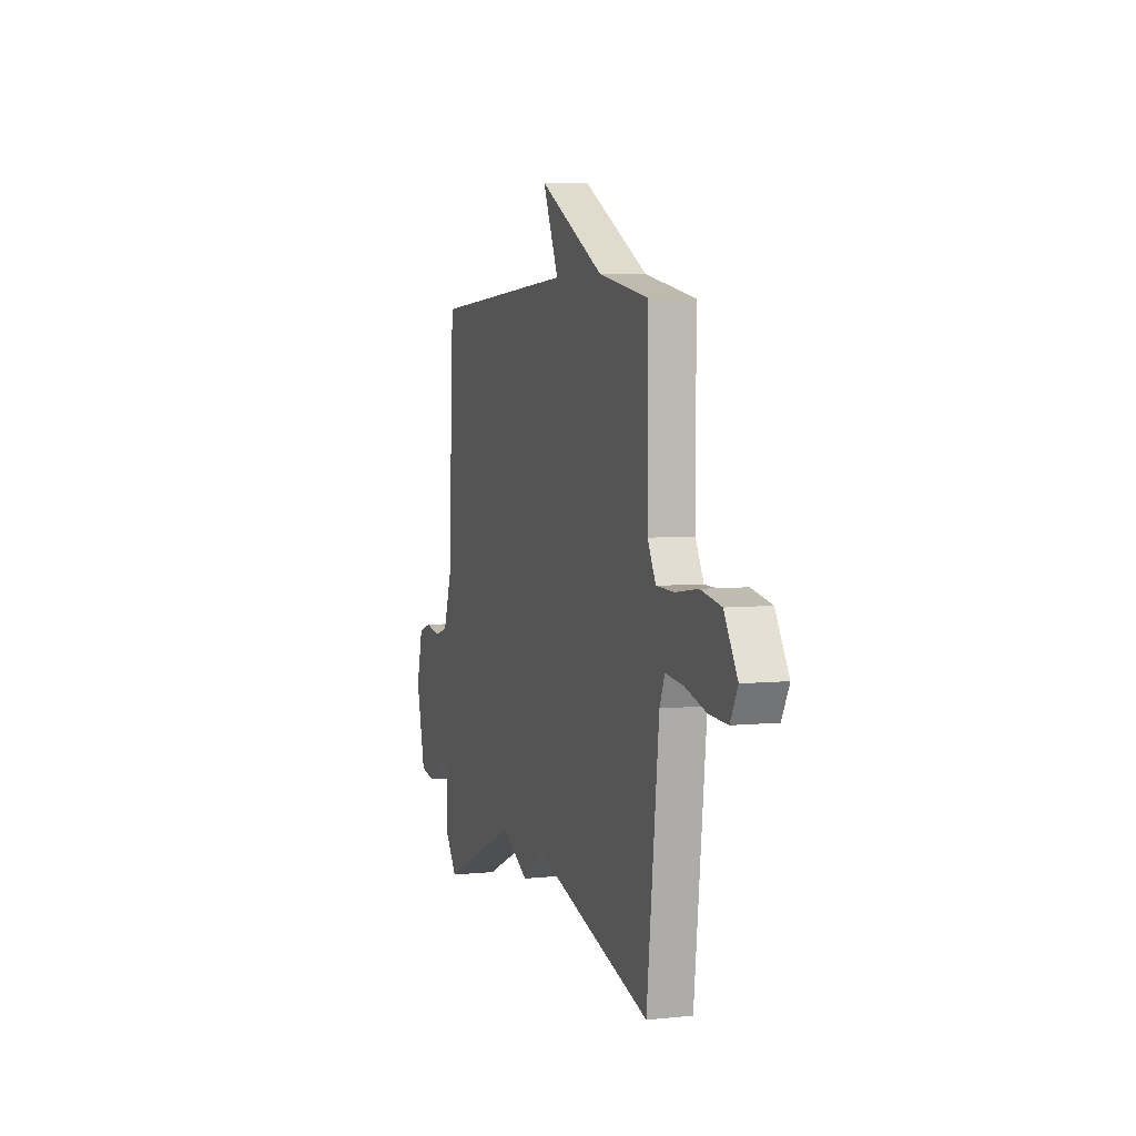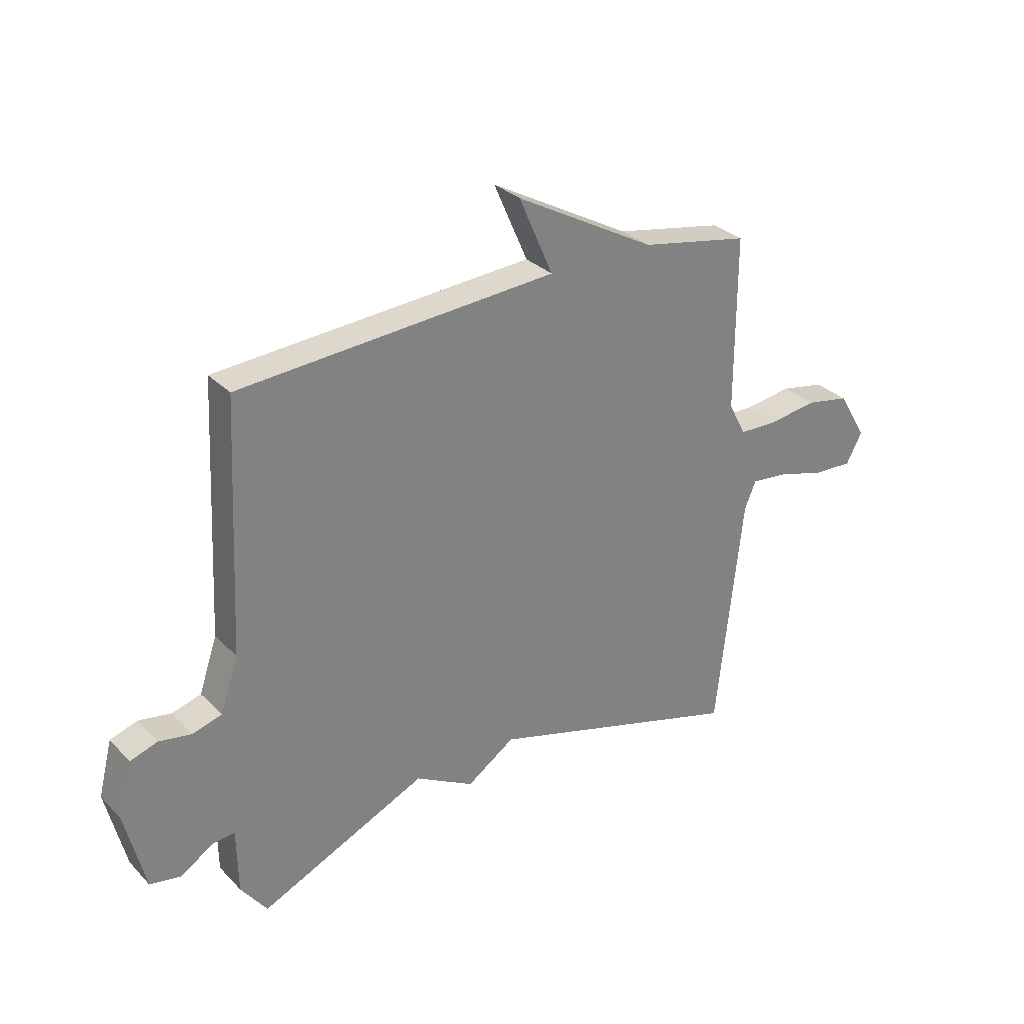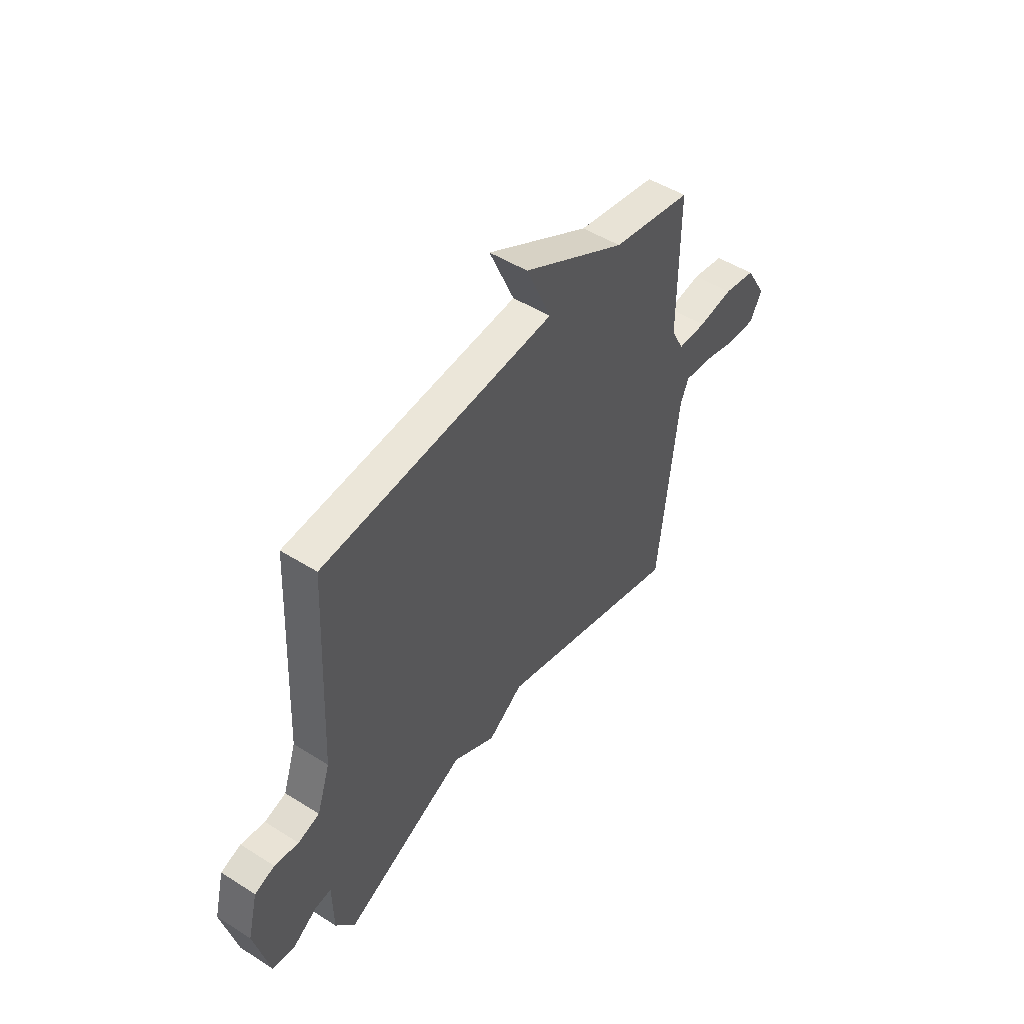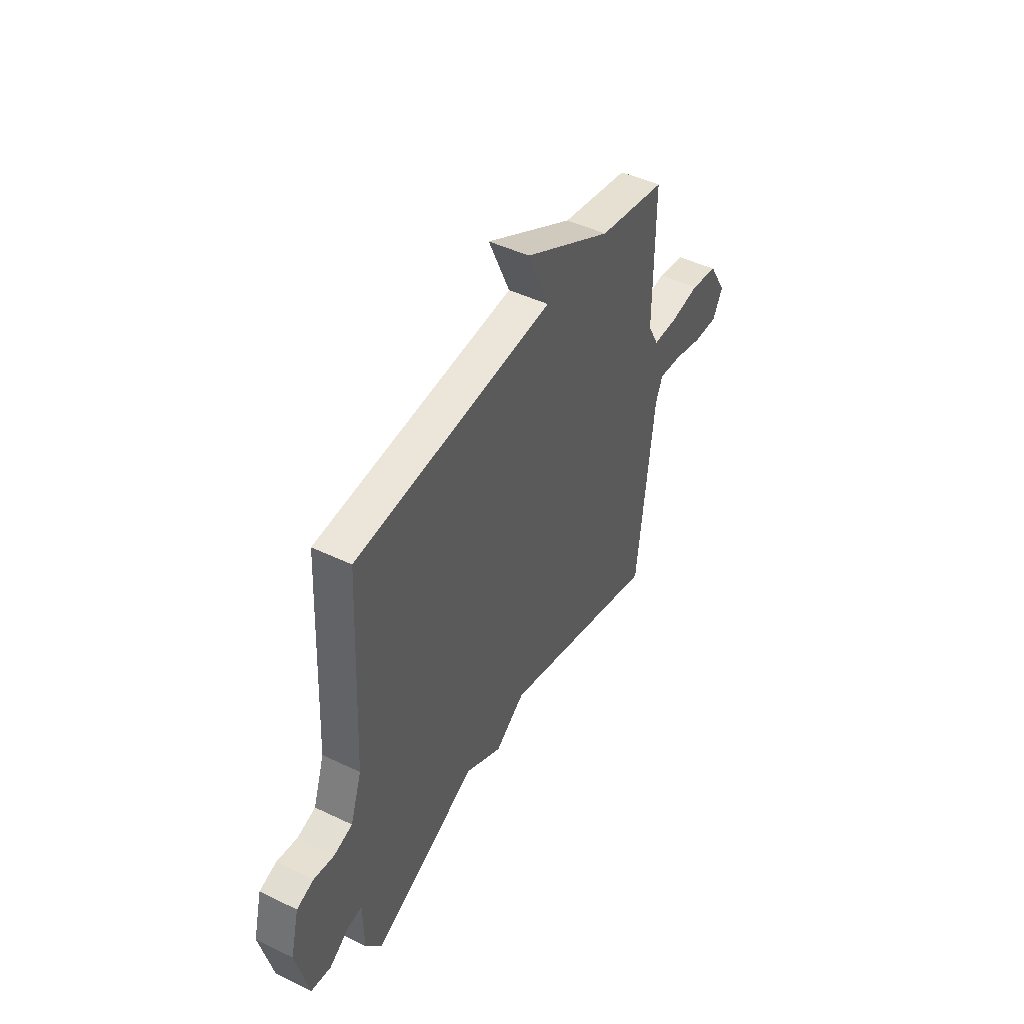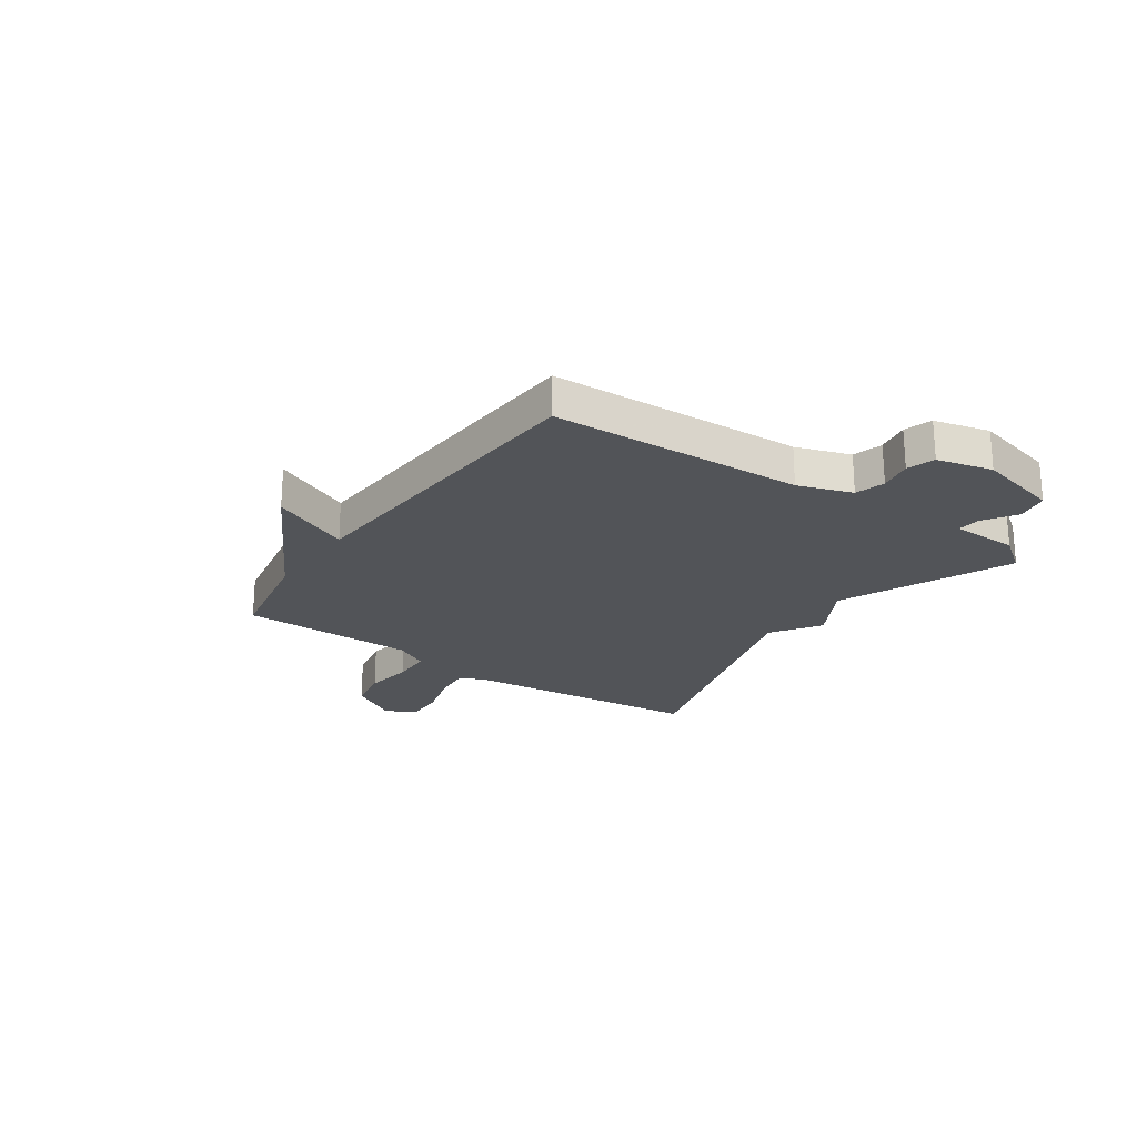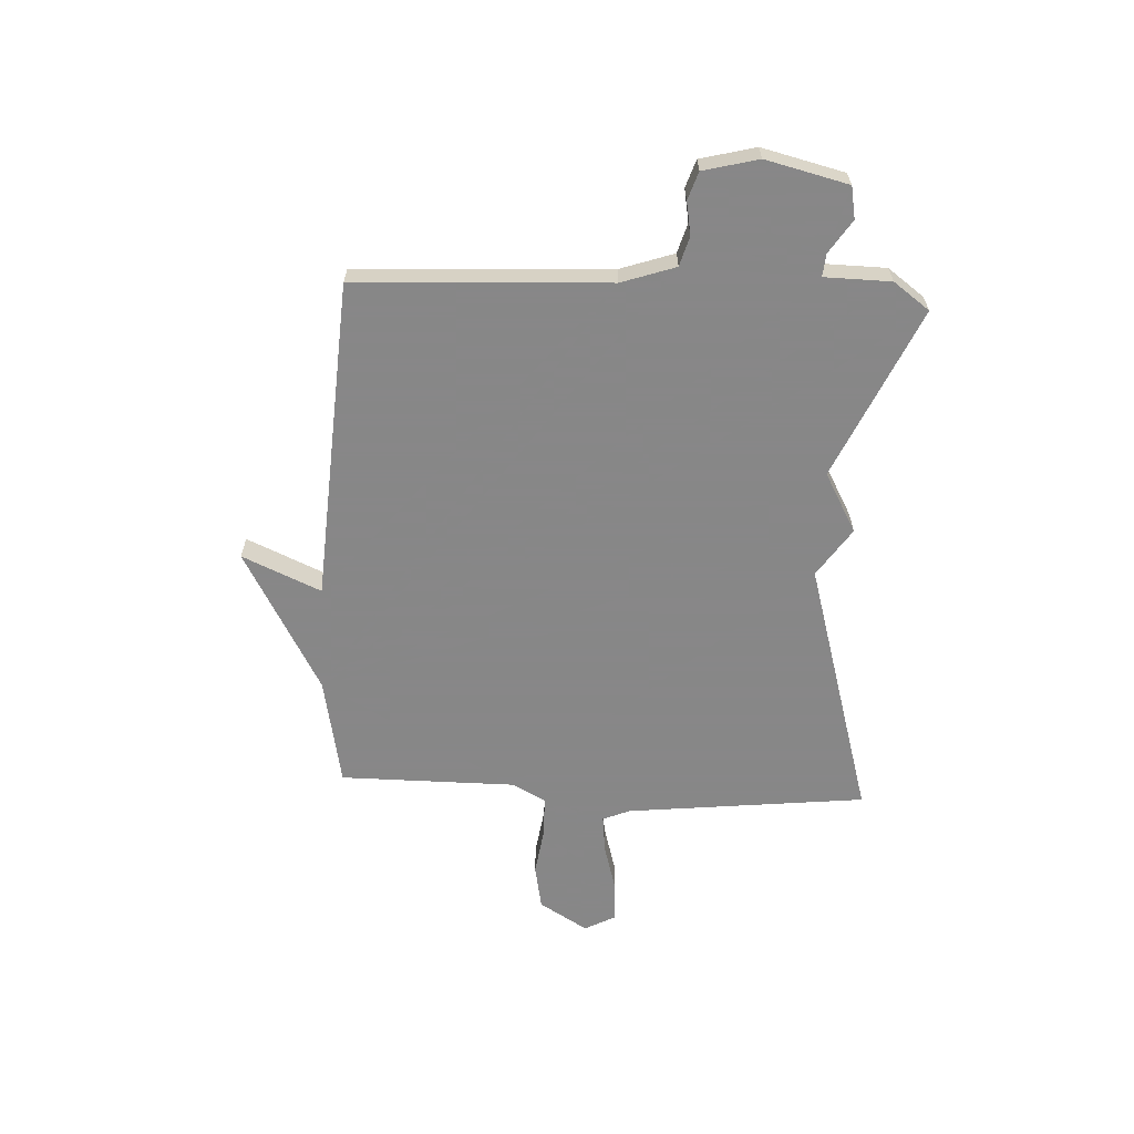
<metadata>
{"format":"obj","ext":"obj","renderer":"f3d","projection":"perspective","resolution":1024,"background":"white","views":[{"elev":5.1,"azim":-108.1,"up":"+Z"},{"elev":30.3,"azim":144.6,"up":"+Z"},{"elev":49.3,"azim":124.9,"up":"+Z"},{"elev":46.4,"azim":118.7,"up":"+Z"},{"elev":-23.0,"azim":55.2,"up":"+Y"},{"elev":-62.6,"azim":87.1,"up":"+Y"}]}
</metadata>
<code>
v -0.5 0.07 0.5
v -0.296 0.07 0.539
v -0.032 0.07 0.685
v -0.096 0.07 0.539
v 0.5 0.07 0.5
v 0.523 0.07 0.034
v 0.557 0.07 -0.066
v 0.612 0.07 -0.082
v 0.673 0.07 -0.071
v 0.724 0.07 -0.088
v 0.75 0.07 -0.19
v 0.713 0.07 -0.343
v 0.654 0.07 -0.354
v 0.593 0.07 -0.314
v 0.551 0.07 -0.31
v 0.549 0.07 -0.433
v 0.5 0.07 -0.5
v 0.185 0.07 -0.358
v 0.075 0.07 -0.419
v -0.015 0.07 -0.358
v -0.5 0.07 -0.5
v -0.549 0.07 -0.055
v -0.57 0.07 -0.004
v -0.641 0.07 -0.012
v -0.729 0.07 -0.037
v -0.804 0.07 -0.041
v -0.834 0.07 0.016
v -0.78 0.07 0.106
v -0.697 0.07 0.122
v -0.607 0.07 0.109
v -0.533 0.07 0.111
v -0.5 0.07 0.174
v -0.5 0 0.5
v -0.296 0 0.539
v -0.032 0 0.685
v -0.096 0 0.539
v 0.5 0 0.5
v 0.523 0 0.034
v 0.557 0 -0.066
v 0.612 0 -0.082
v 0.673 0 -0.071
v 0.724 0 -0.088
v 0.75 0 -0.19
v 0.713 0 -0.343
v 0.654 0 -0.354
v 0.593 0 -0.314
v 0.551 0 -0.31
v 0.549 0 -0.433
v 0.5 0 -0.5
v 0.185 0 -0.358
v 0.075 0 -0.419
v -0.015 0 -0.358
v -0.5 0 -0.5
v -0.549 0 -0.055
v -0.57 0 -0.004
v -0.641 0 -0.012
v -0.729 0 -0.037
v -0.804 0 -0.041
v -0.834 0 0.016
v -0.78 0 0.106
v -0.697 0 0.122
v -0.607 0 0.109
v -0.533 0 0.111
v -0.5 0 0.174
f 28 29 30
f 27 28 30
f 26 27 30
f 25 26 30
f 24 25 30
f 23 24 30 31
f 22 23 31 32
f 20 21 22 32
f 32 1 2
f 20 32 2
f 19 20 2
f 18 19 2
f 17 18 2
f 16 17 2
f 15 16 2
f 12 13 14
f 11 12 14
f 10 11 14
f 9 10 14
f 8 9 14
f 7 8 14 15
f 4 5 6
f 7 15 2
f 6 7 2
f 4 6 2
f 2 3 4
f 62 61 60
f 62 60 59
f 62 59 58
f 62 58 57
f 62 57 56
f 63 62 56 55
f 64 63 55 54
f 64 54 53 52
f 34 33 64
f 34 64 52
f 34 52 51
f 34 51 50
f 34 50 49
f 34 49 48
f 34 48 47
f 46 45 44
f 46 44 43
f 46 43 42
f 46 42 41
f 46 41 40
f 47 46 40 39
f 38 37 36
f 34 47 39
f 34 39 38
f 34 38 36
f 36 35 34
f 1 33 34 2
f 2 34 35 3
f 3 35 36 4
f 4 36 37 5
f 5 37 38 6
f 6 38 39 7
f 7 39 40 8
f 8 40 41 9
f 9 41 42 10
f 10 42 43 11
f 11 43 44 12
f 12 44 45 13
f 13 45 46 14
f 14 46 47 15
f 15 47 48 16
f 16 48 49 17
f 17 49 50 18
f 18 50 51 19
f 19 51 52 20
f 20 52 53 21
f 21 53 54 22
f 22 54 55 23
f 23 55 56 24
f 24 56 57 25
f 25 57 58 26
f 26 58 59 27
f 27 59 60 28
f 28 60 61 29
f 29 61 62 30
f 30 62 63 31
f 31 63 64 32
f 32 64 33 1

</code>
